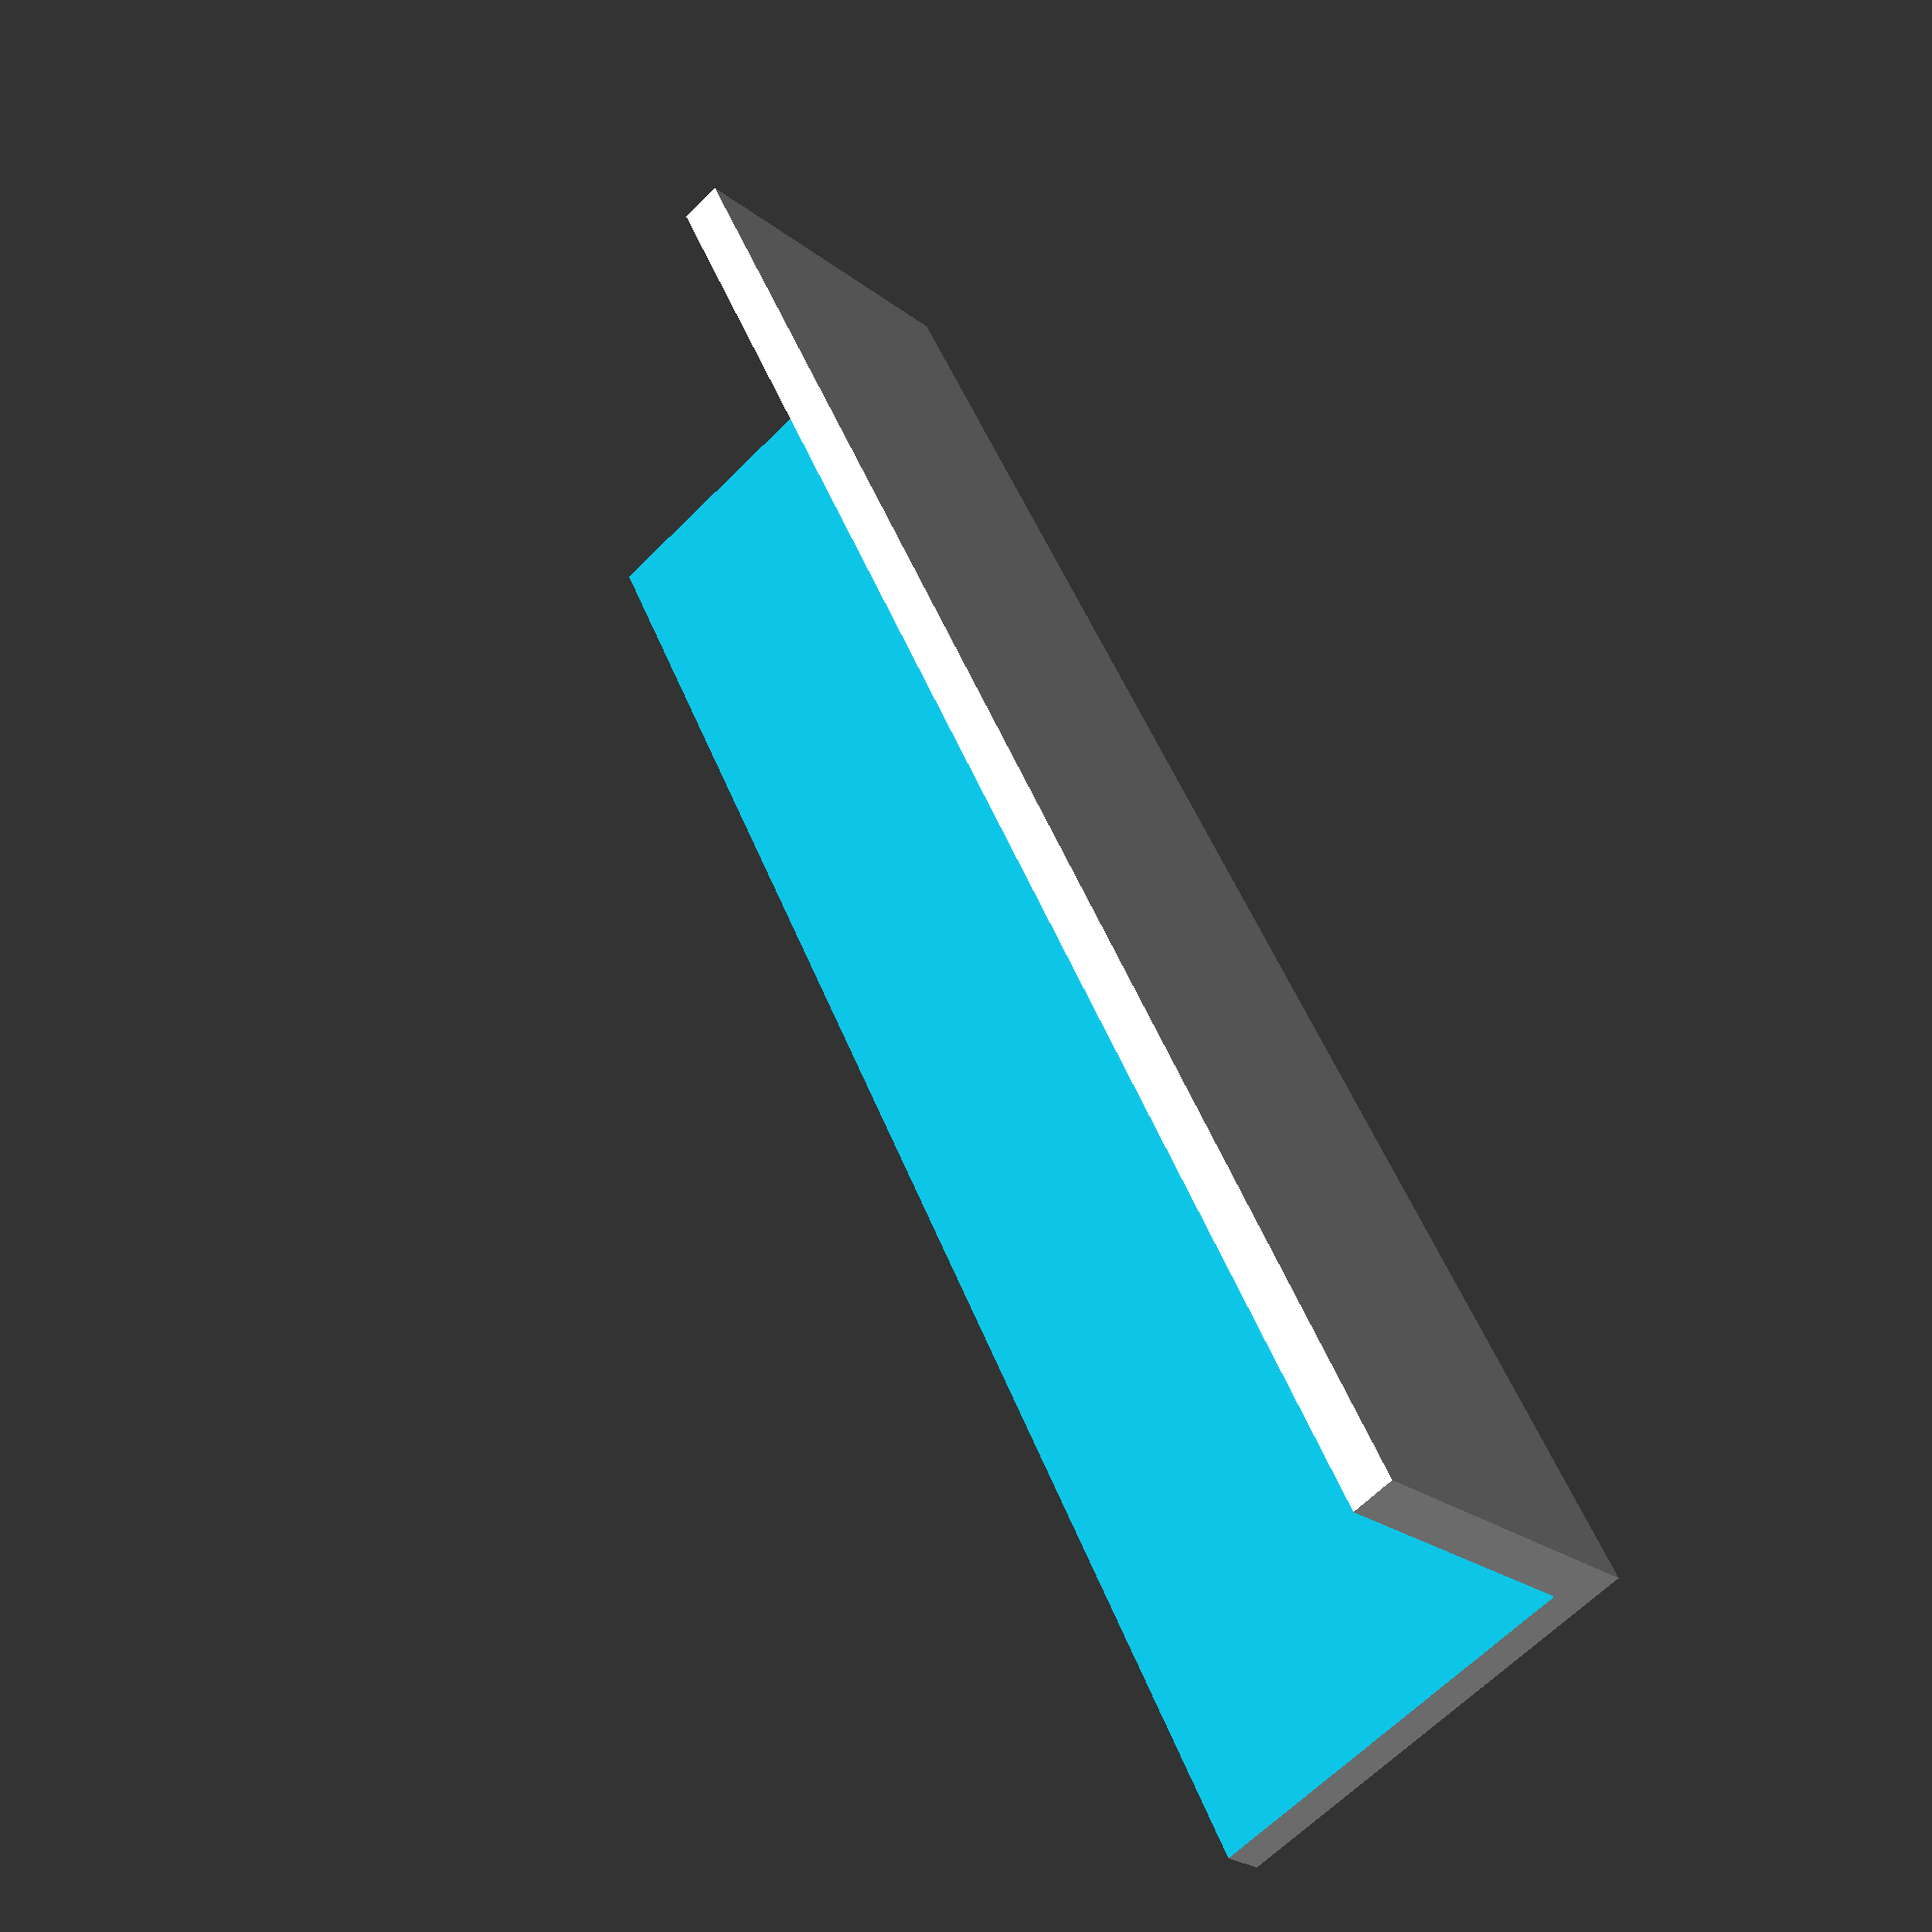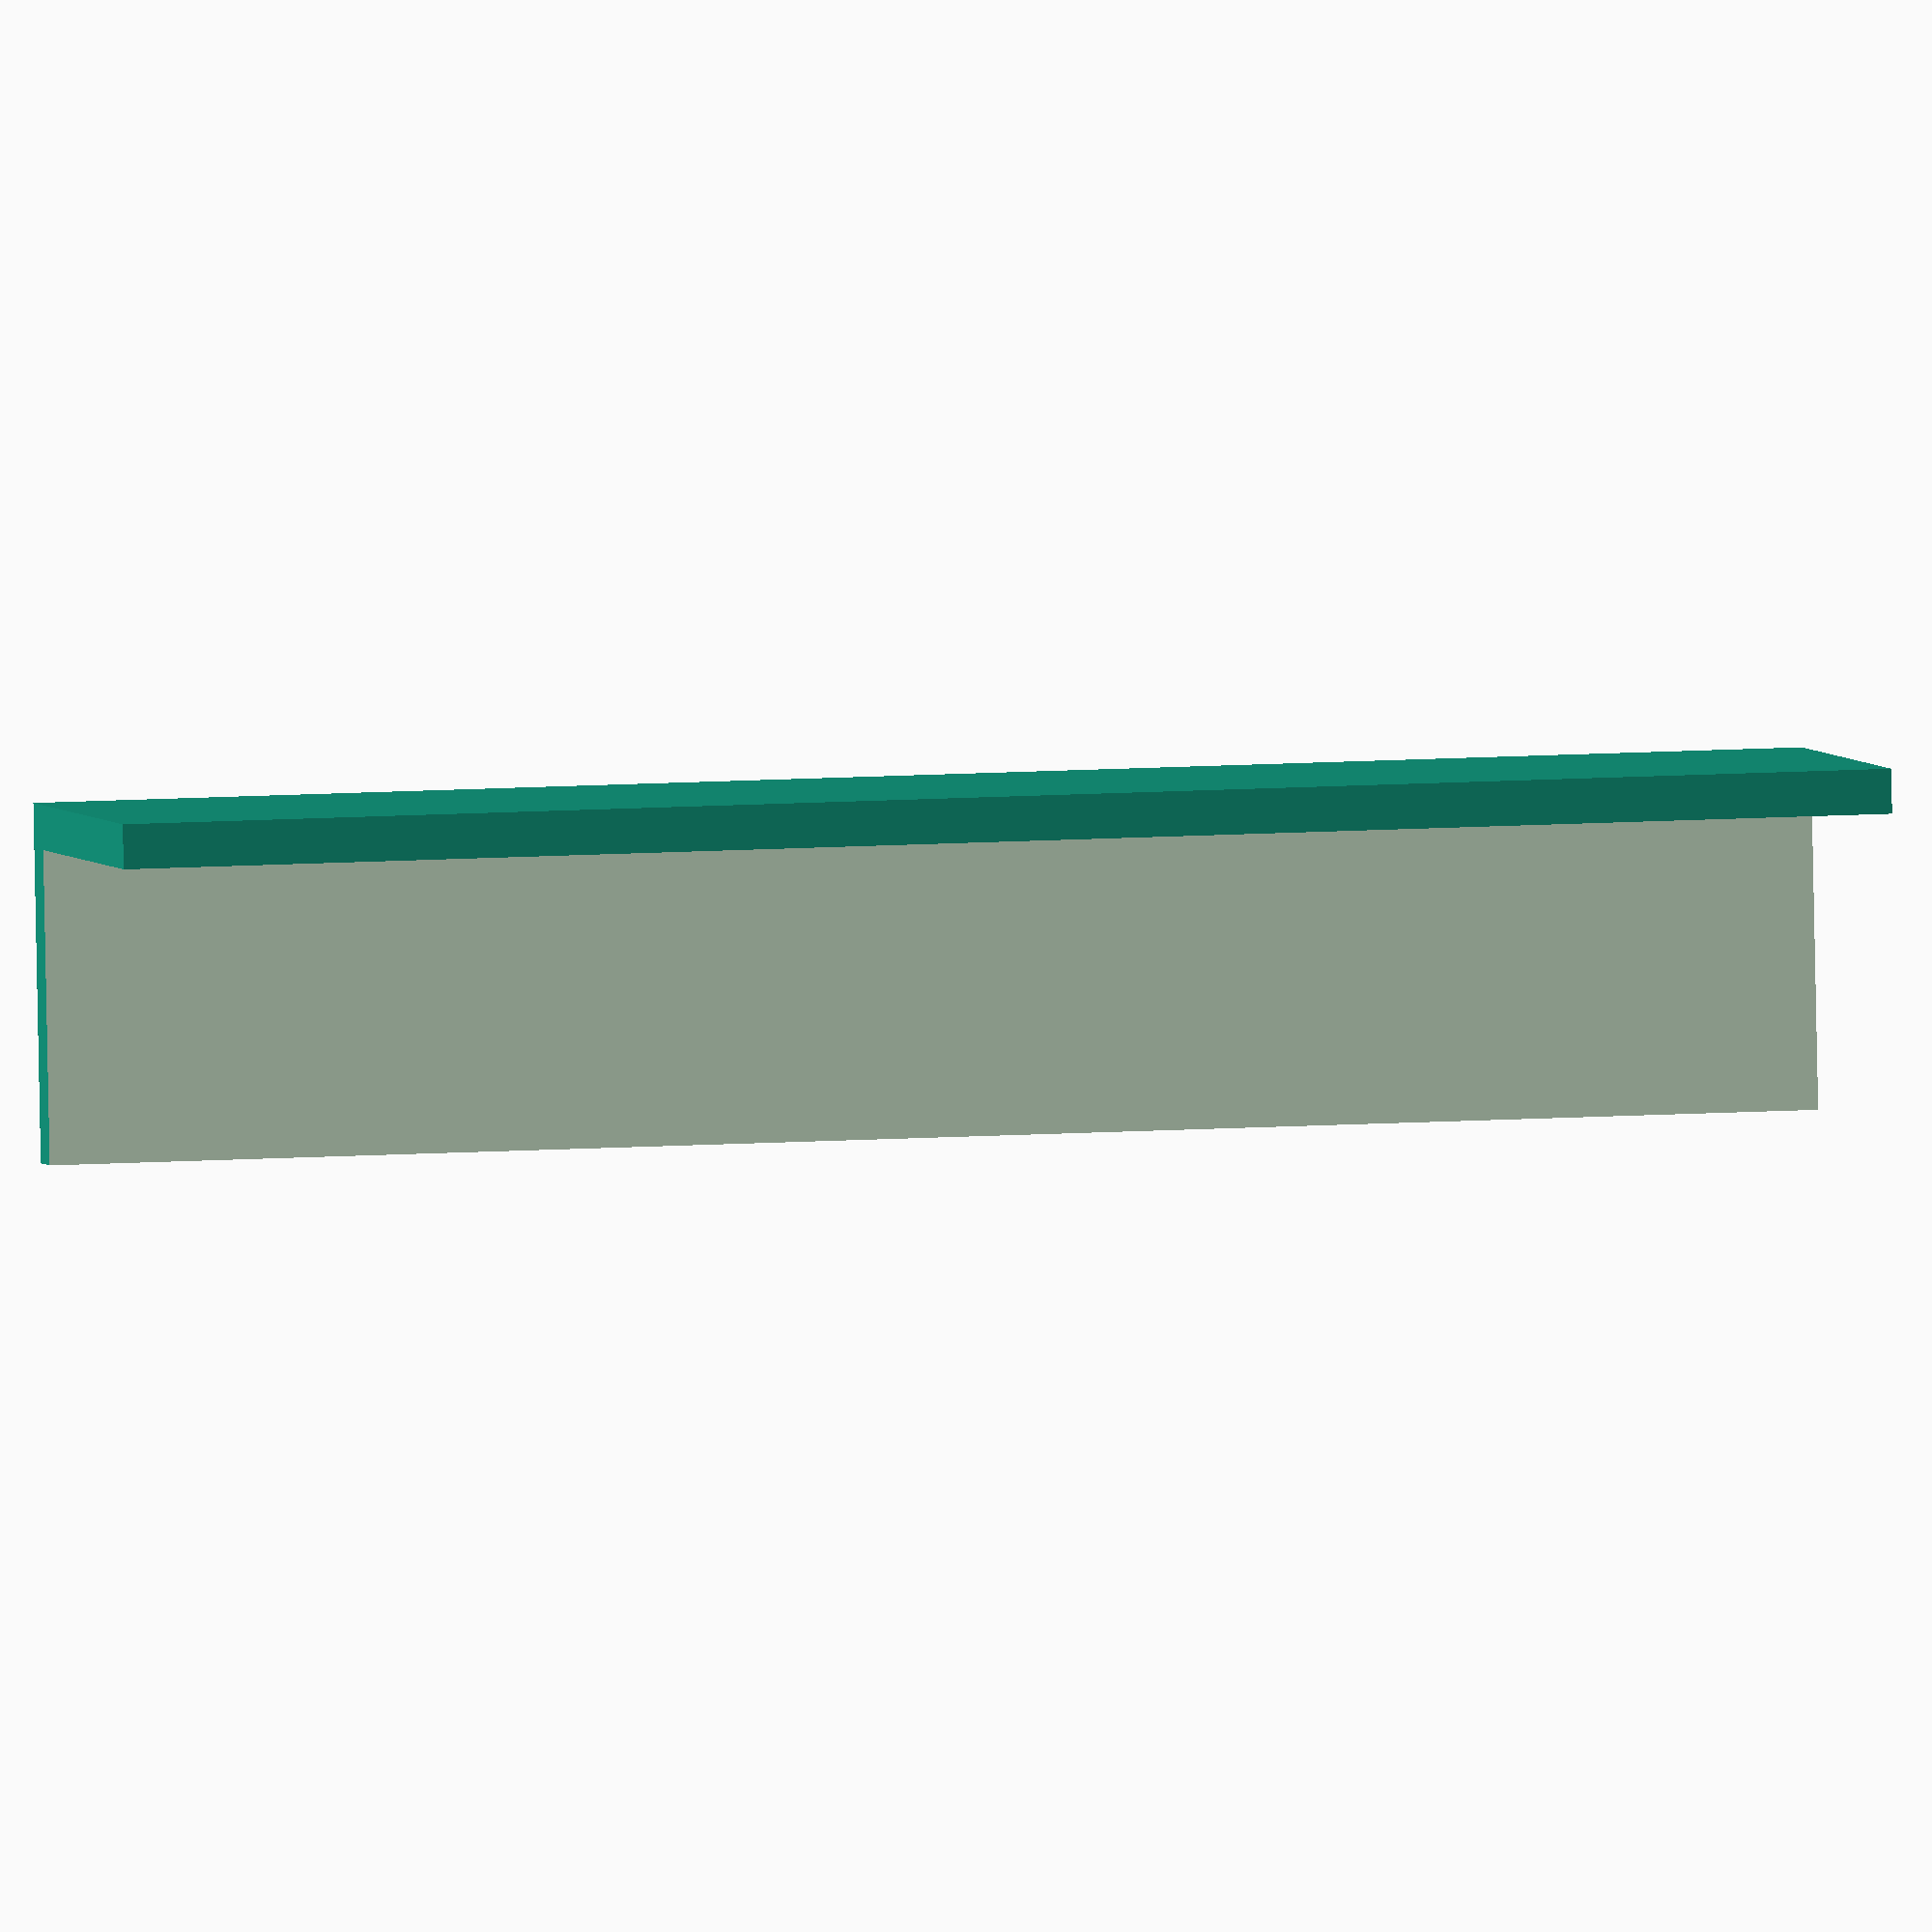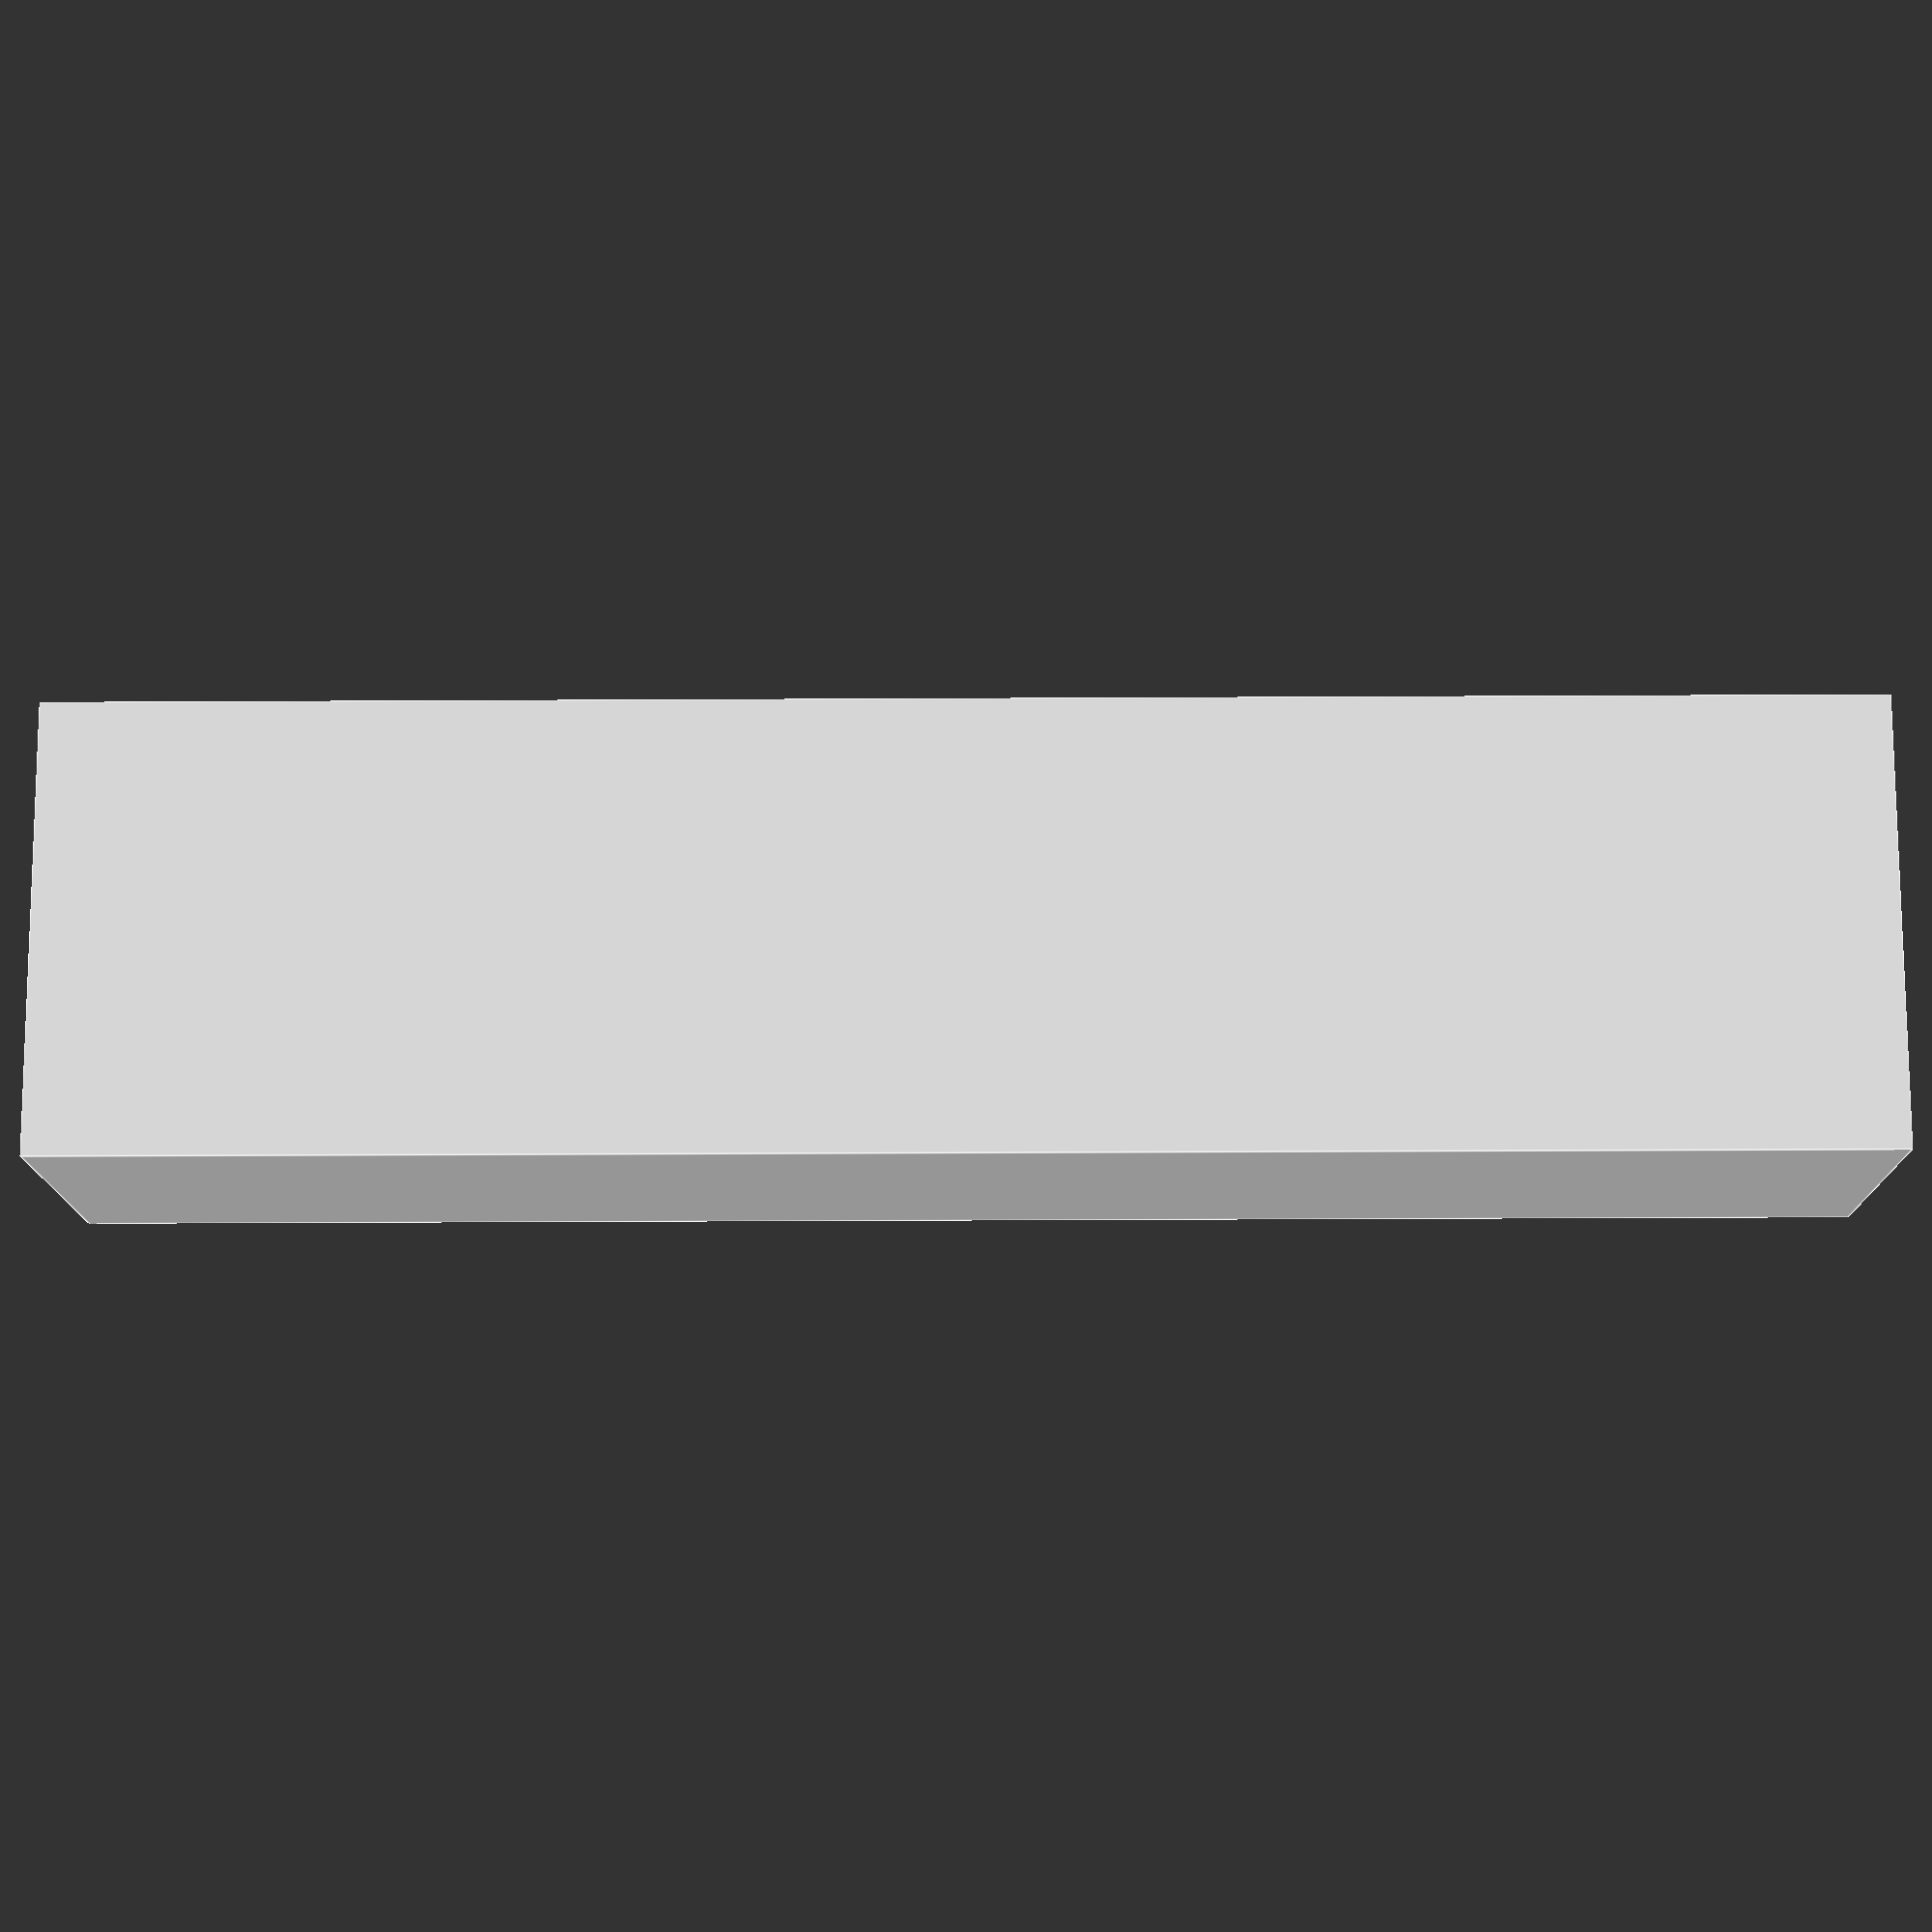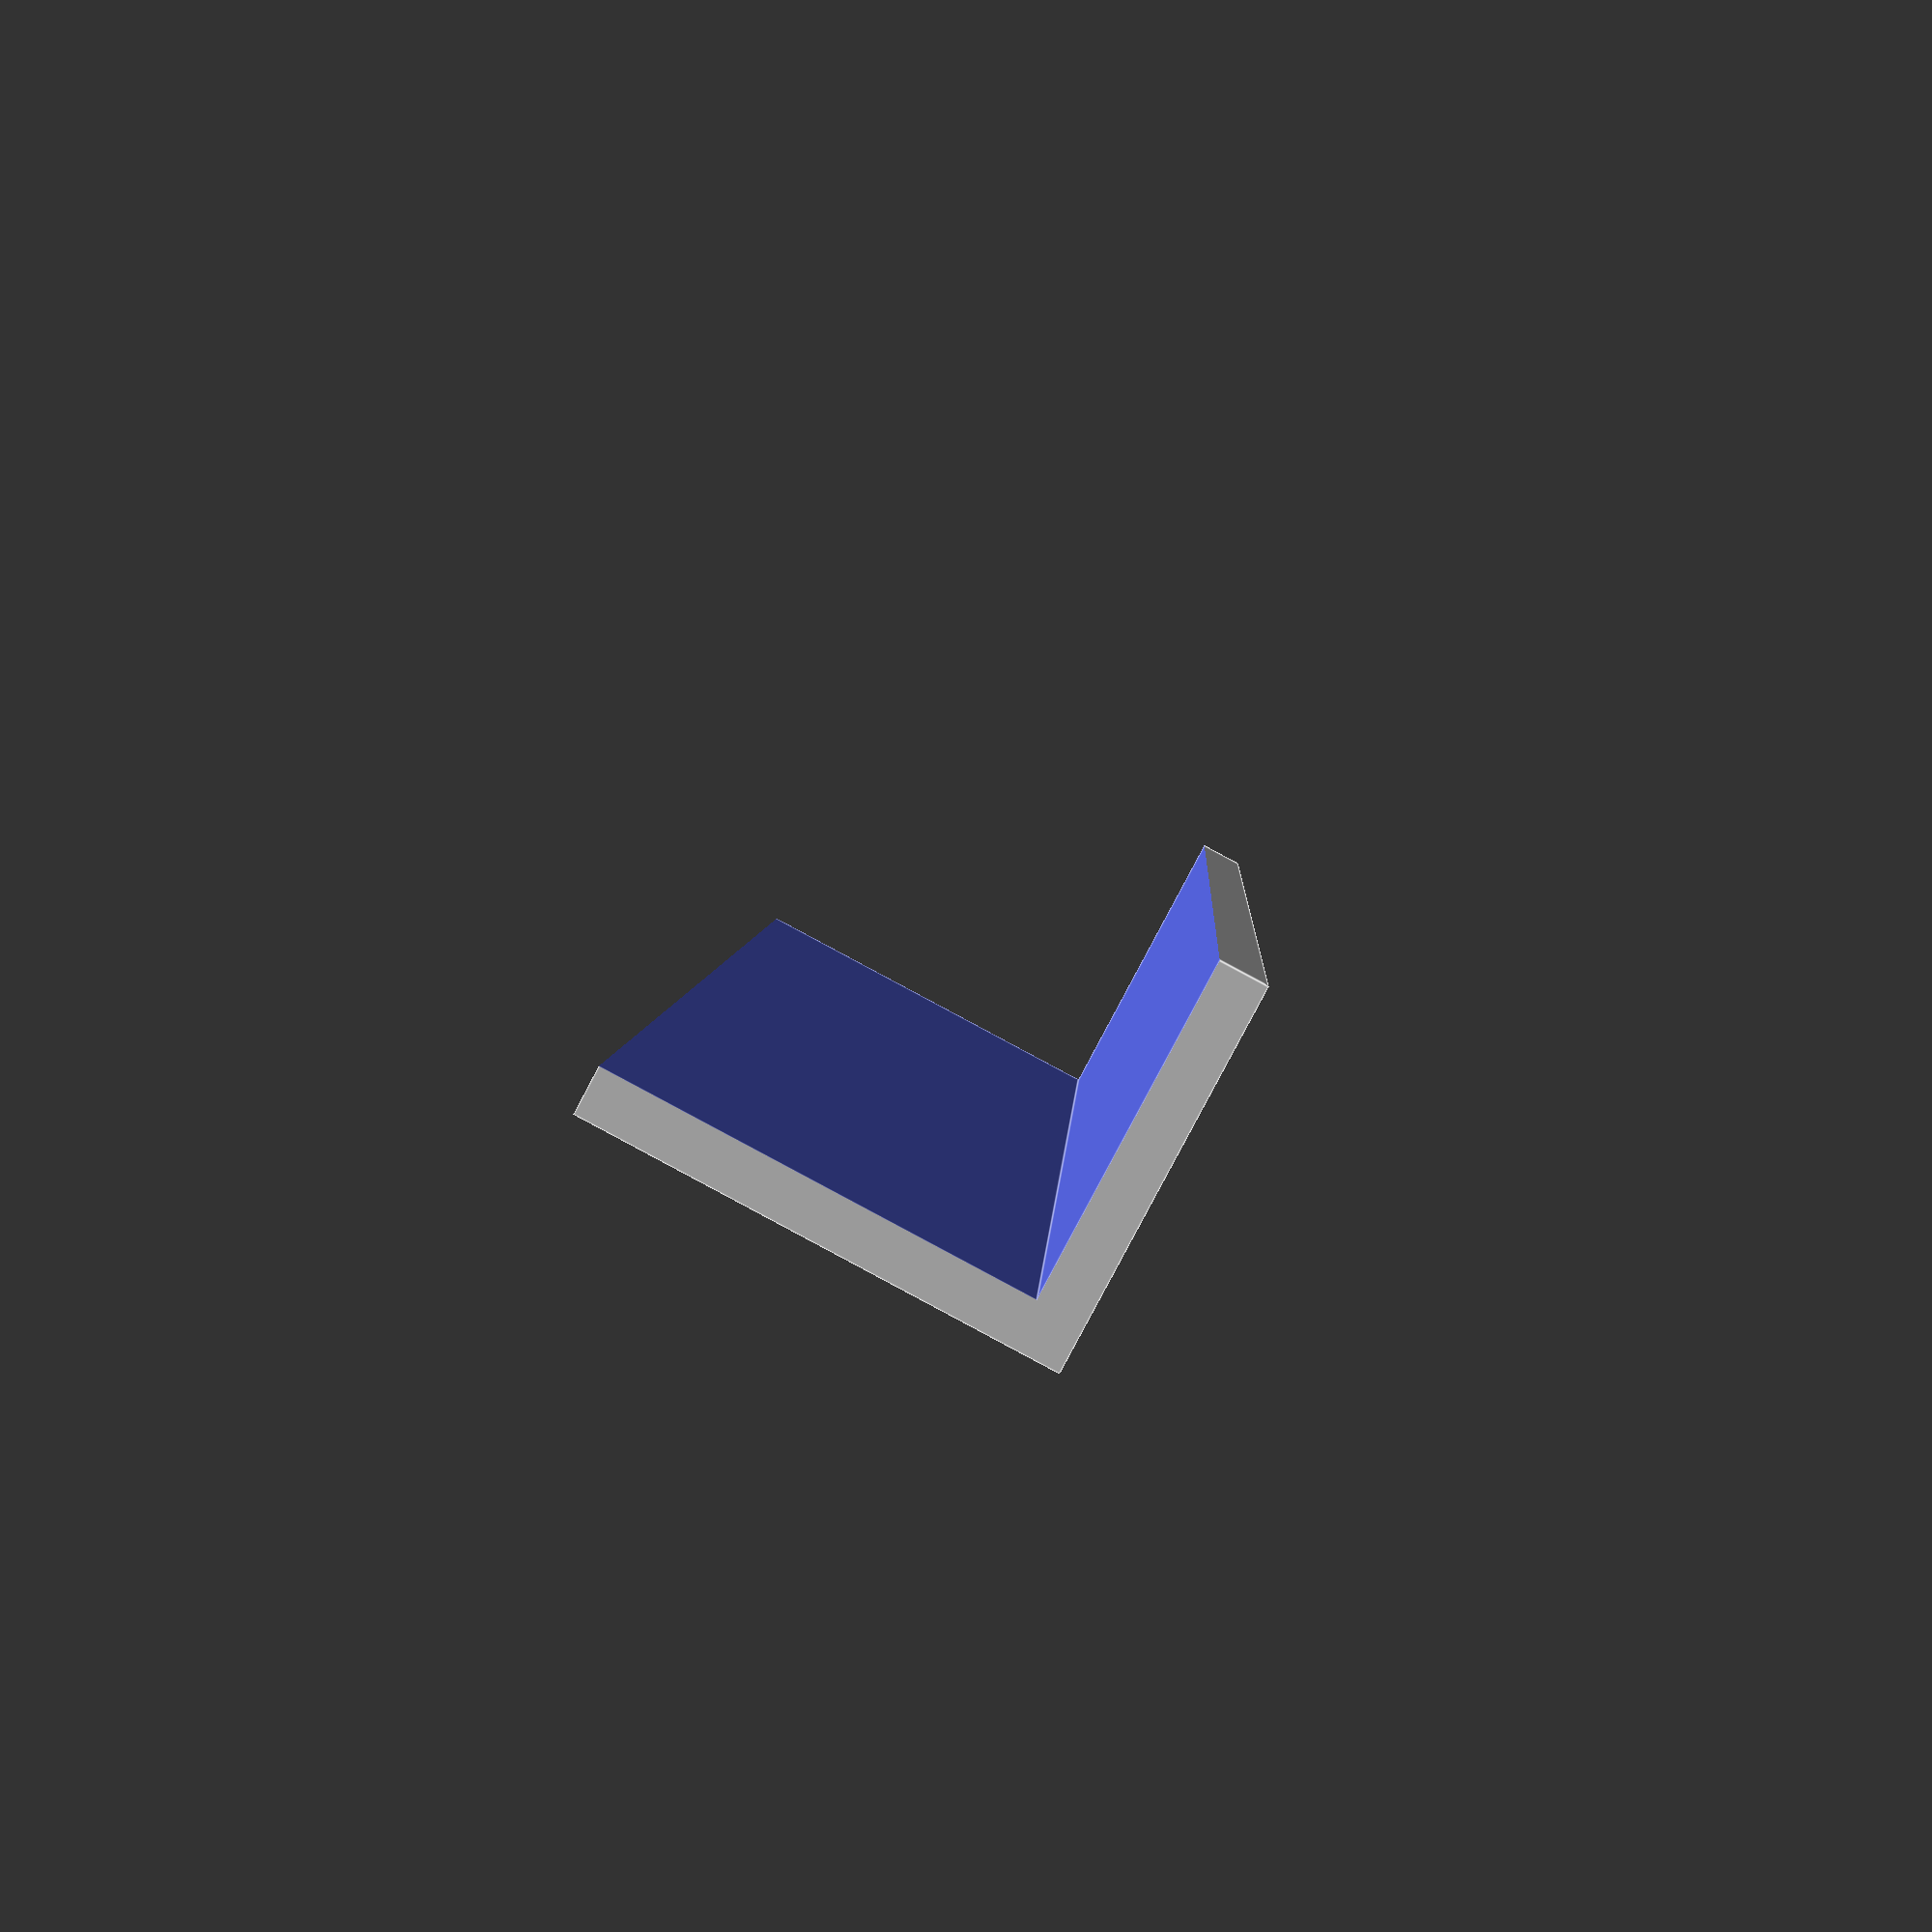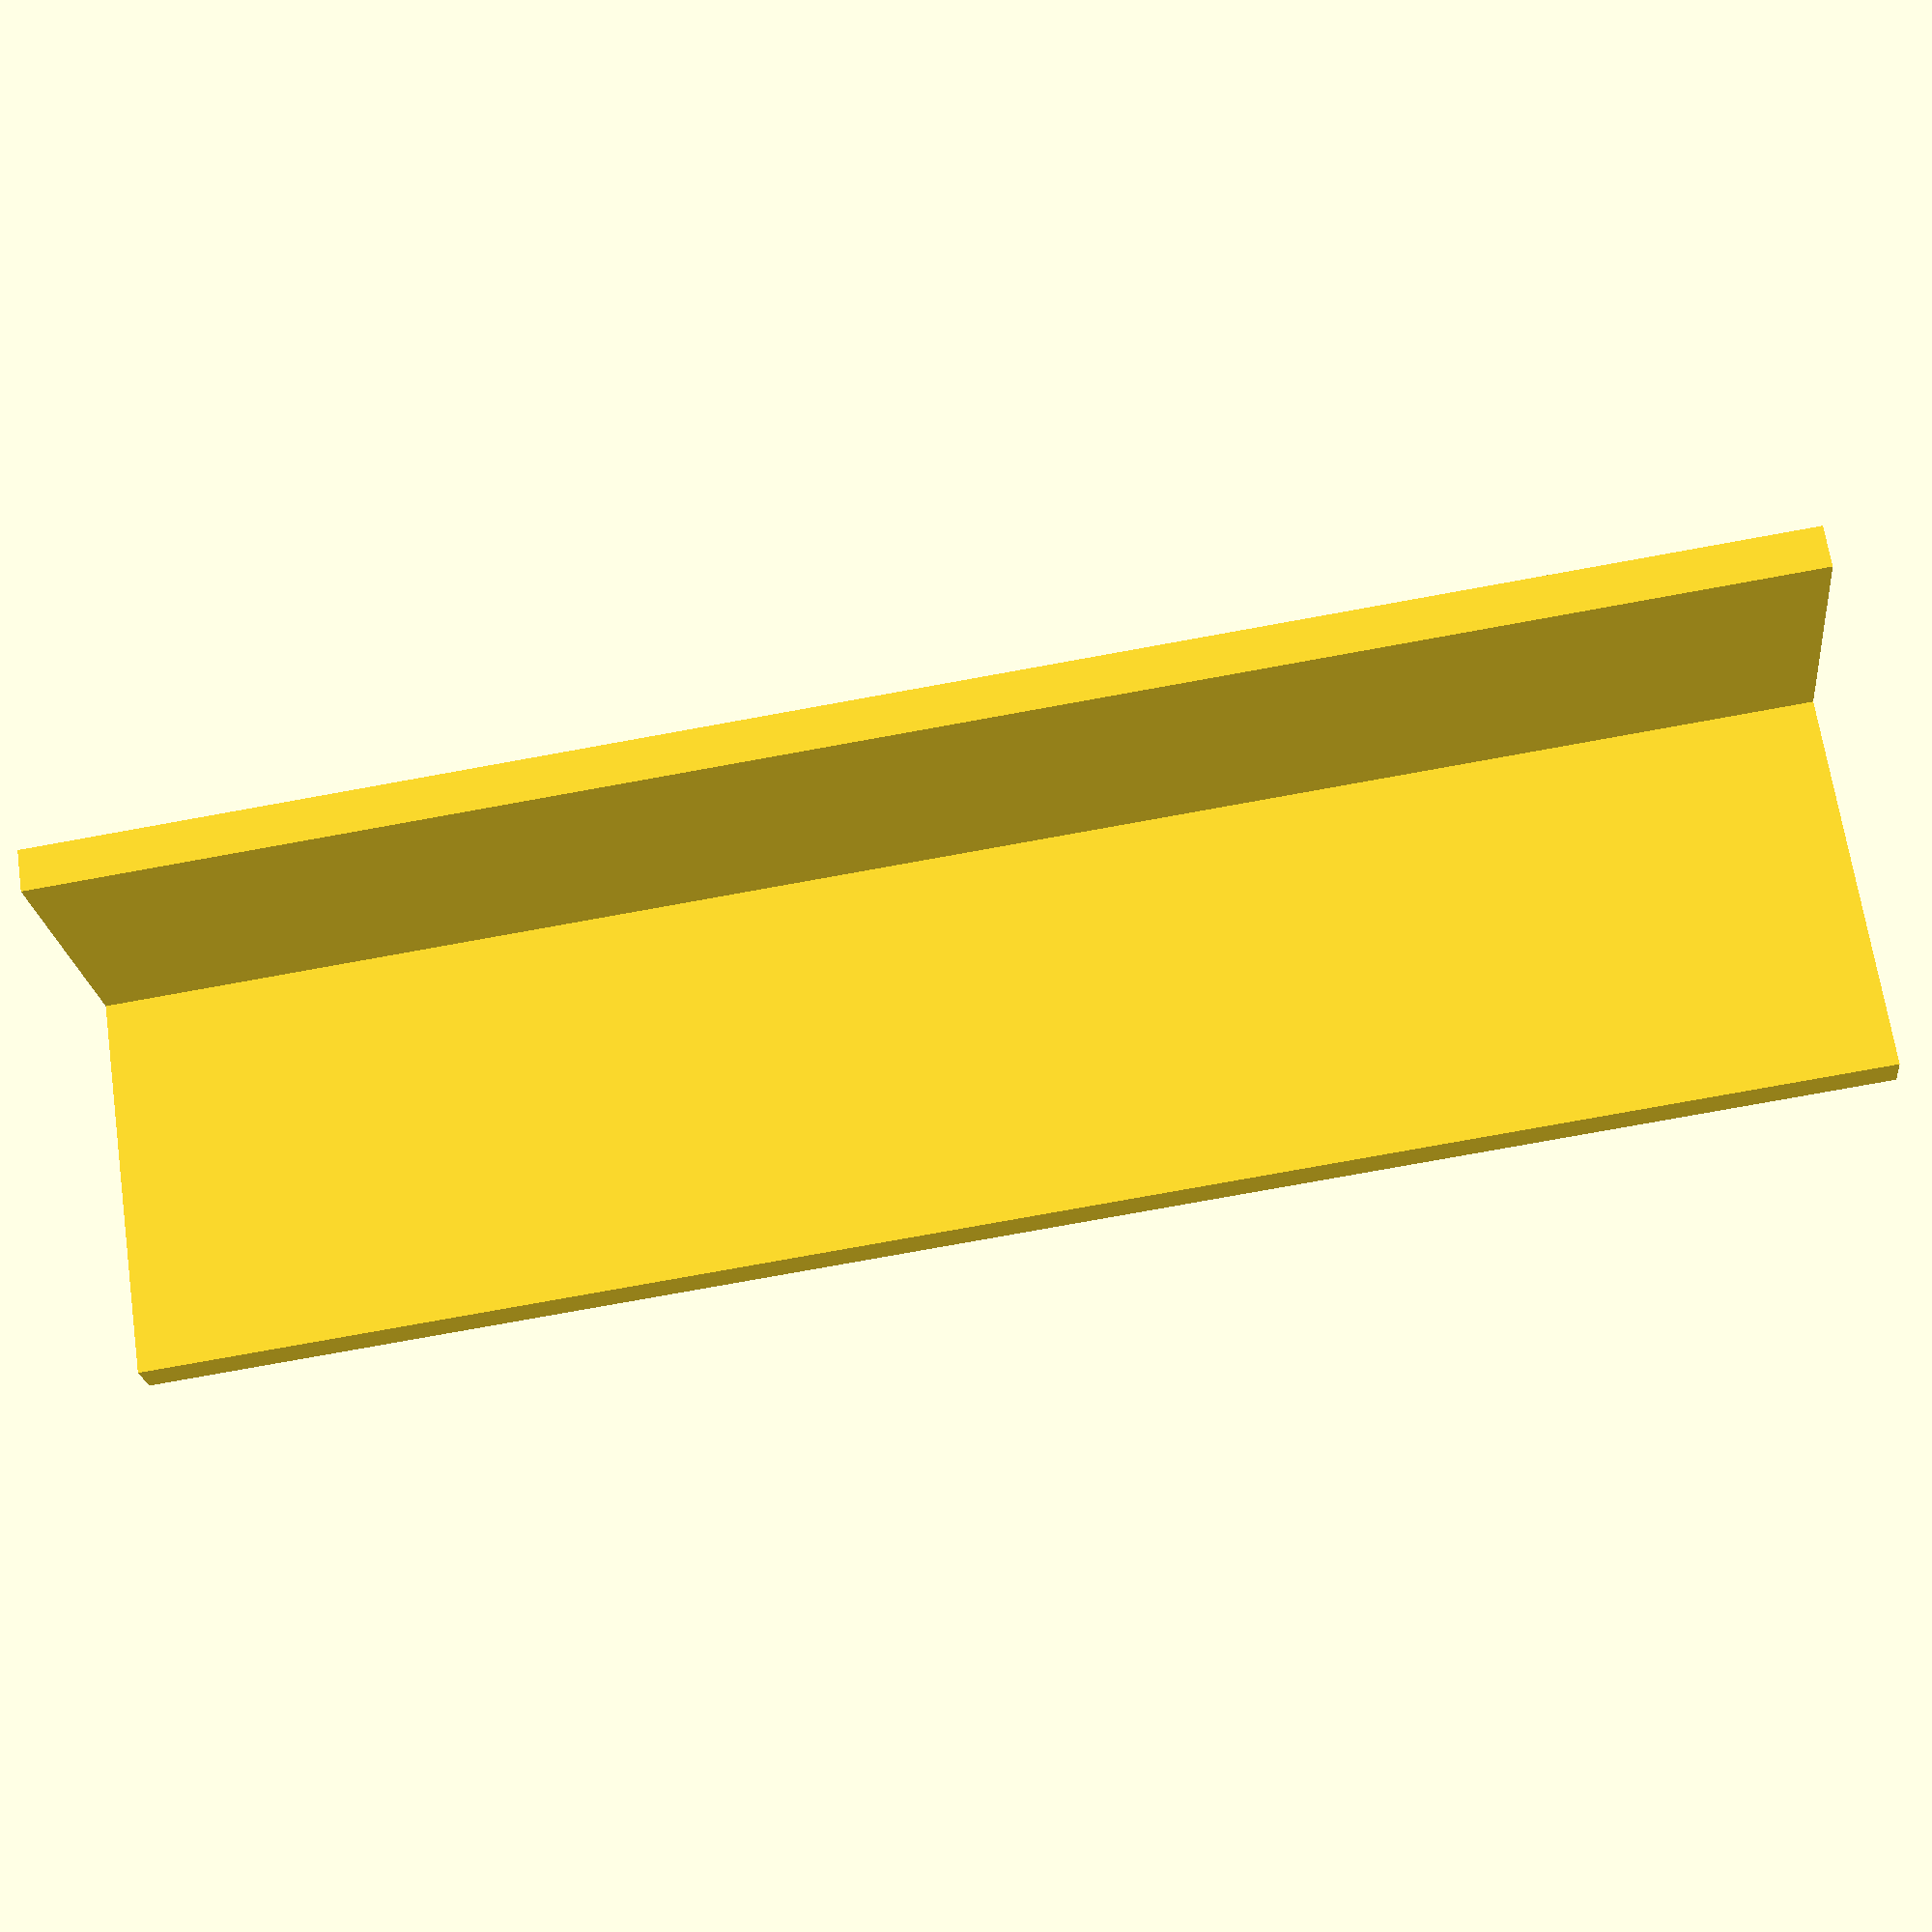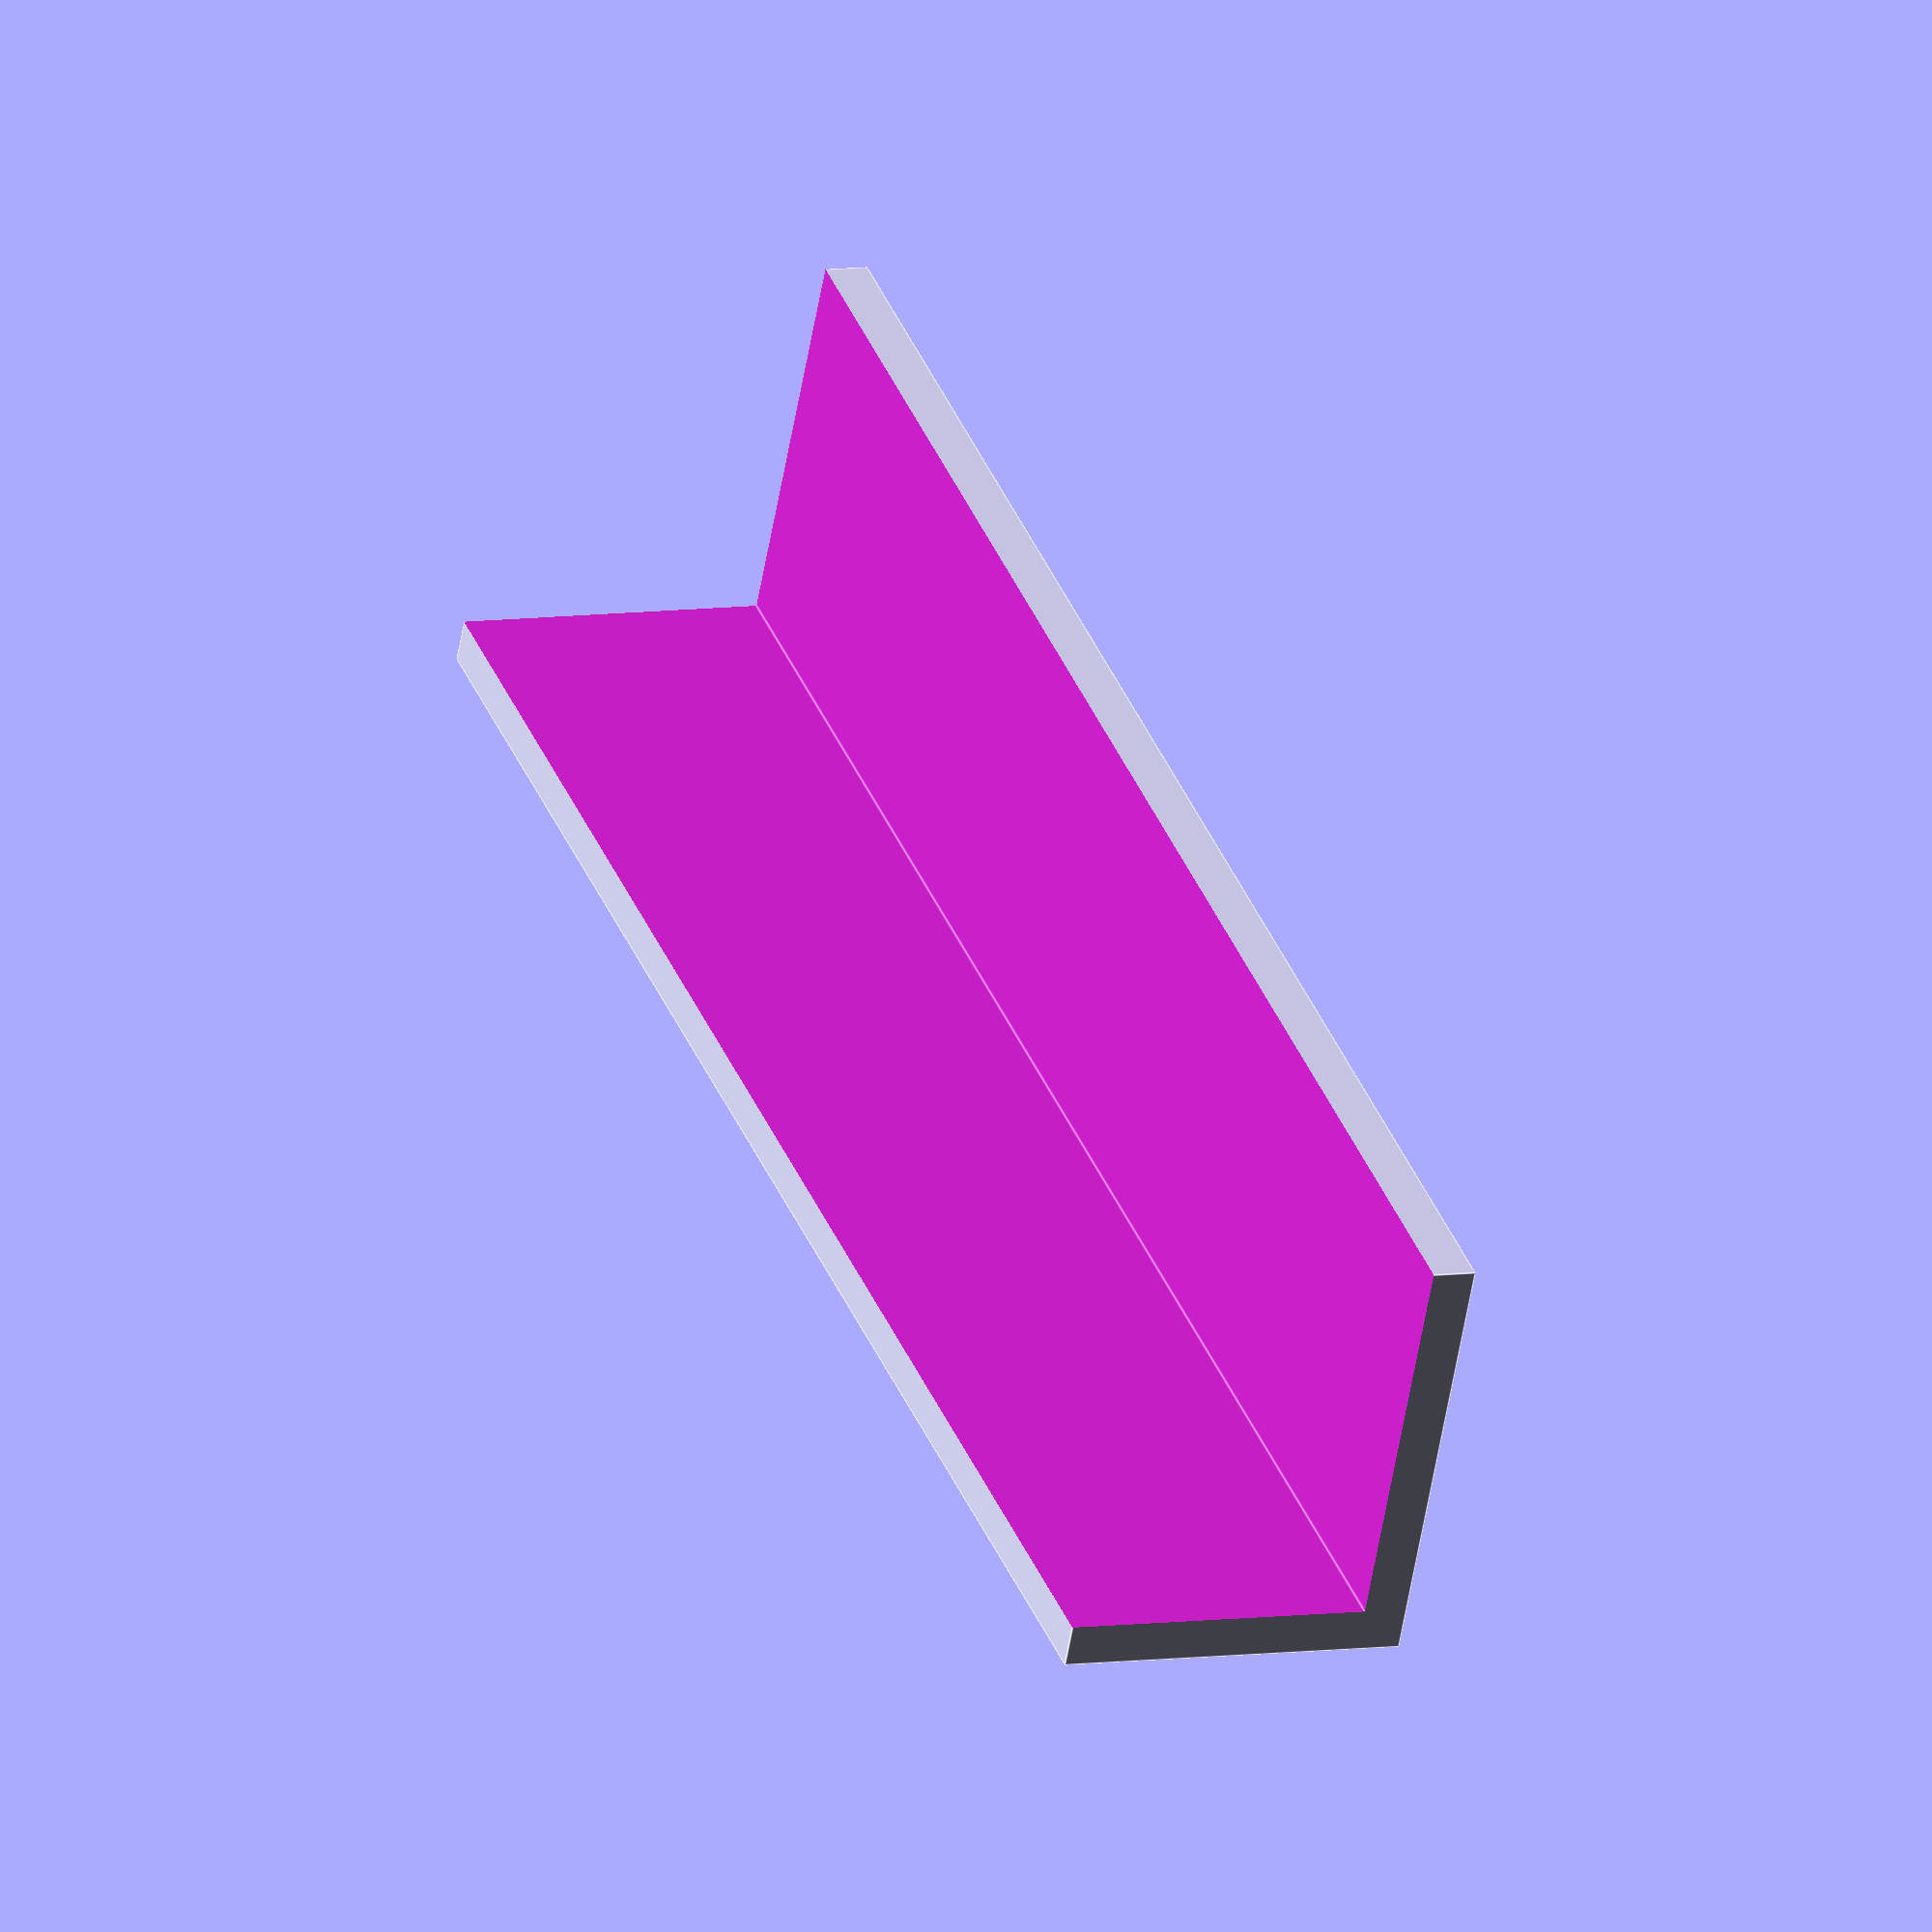
<openscad>
module angled(l, dim = [20, 20, 2, 3], a = [[0, 0], [0, 0]], rot = [0, 0, 0], pos = [0, 0, 0]) {
  w = dim[0];
  h = dim[1];
  d = dim[2];
  r = dim[3];

  translate(pos) {
    rotate(rot) {
      difference() {
        cube([w, h, l], center = true);
        translate([d, d, 0]) {
          cube([w, h, l + 1], center = true);
        }
        cube();

        for (i = [0 : 1]) {
          if (a[i] != [0, 0]) {
            q = 1.1;
            w2 = w / 2 * q;
            h2 = h / 2 * q;

            wt = w * tan(a[i][0]) * q;
            ht = h * tan(a[i][1]) * q;

            l2 = (l + w * tan(a[i][0]) * (q - 1) + h * tan(a[i][1]) * (q - 1)) / 2 +
              (wt < 0 ? wt / q : 0) + (ht < 0 ? ht / q : 0);
            
            lm = l2 + abs(ht) + abs(wt);

            m = i == 0 ? 1 : -1;
            polyhedron(points = [[-w2, -h2, m * (l2 - ht)], [w2, -h2, m * (l2 - wt - ht)],
                                  [w2,  h2,  m * (l2 - wt)], [-w2, h2, m * (l2)],
                                  [-w2, -h2, m * (lm - ht)], [w2, -h2, m * (lm - wt - ht)],
                                  [w2,  h2,  m * (lm - wt)], [-w2, h2, m * (lm)]],
              faces = [[0, 1, 2, 3], [0, 3, 7, 4],
                       [5, 6, 2, 1], [4, 5, 1, 0],
                       [6, 7, 3, 2], [7, 6, 5, 4]],
              convexity = 0);
          }
        }

      }
    }
  }


}

l1 = 200;
l2 = 100;
w = 50;
h = 40;

angled(l1, [w, h, 5, 10], a = [[0, 0], [0, 0]], rot = [0, 0, 0], pos = [0, 0, 0]);
/*
square_tube(l1, [w, h, 2, 3], a = [[45, 0], [45, 0]], rot = [0, 0, 0], pos = [10, 20, 100]);
square_tube(l1, [w, h, 2, 3], a = [[45, 0], [45, 0]], rot = [0, 0, 180], pos = [l2 - w + 10, 20, 100]);

square_tube(l2, [w, h, 2, 3], a = [[45, 0], [45, 0]], rot = [0, 90, 0], pos = [(l2 - w) / 2 + 10, 20, l1 - w / 2]);
square_tube(l2, [w, h, 2, 3], a = [[45, 0], [45, 0]], rot = [0, -90, 0], pos = [(l2 - w) / 2 + 10, 20, w / 2]);

square_tube(l2 - 2 * w, [w, h, 2, 3], a = [[0, 0], [0, 0]], rot = [0, 90, 0], pos = [(l2 - w) / 2 + 10, 20, l1 / 2]);
*/

</openscad>
<views>
elev=311.4 azim=41.8 roll=159.6 proj=p view=wireframe
elev=351.1 azim=186.0 roll=258.5 proj=o view=solid
elev=214.4 azim=111.1 roll=89.6 proj=p view=edges
elev=355.6 azim=332.0 roll=182.4 proj=p view=edges
elev=257.5 azim=325.5 roll=79.7 proj=p view=solid
elev=143.7 azim=100.4 roll=199.7 proj=o view=edges
</views>
